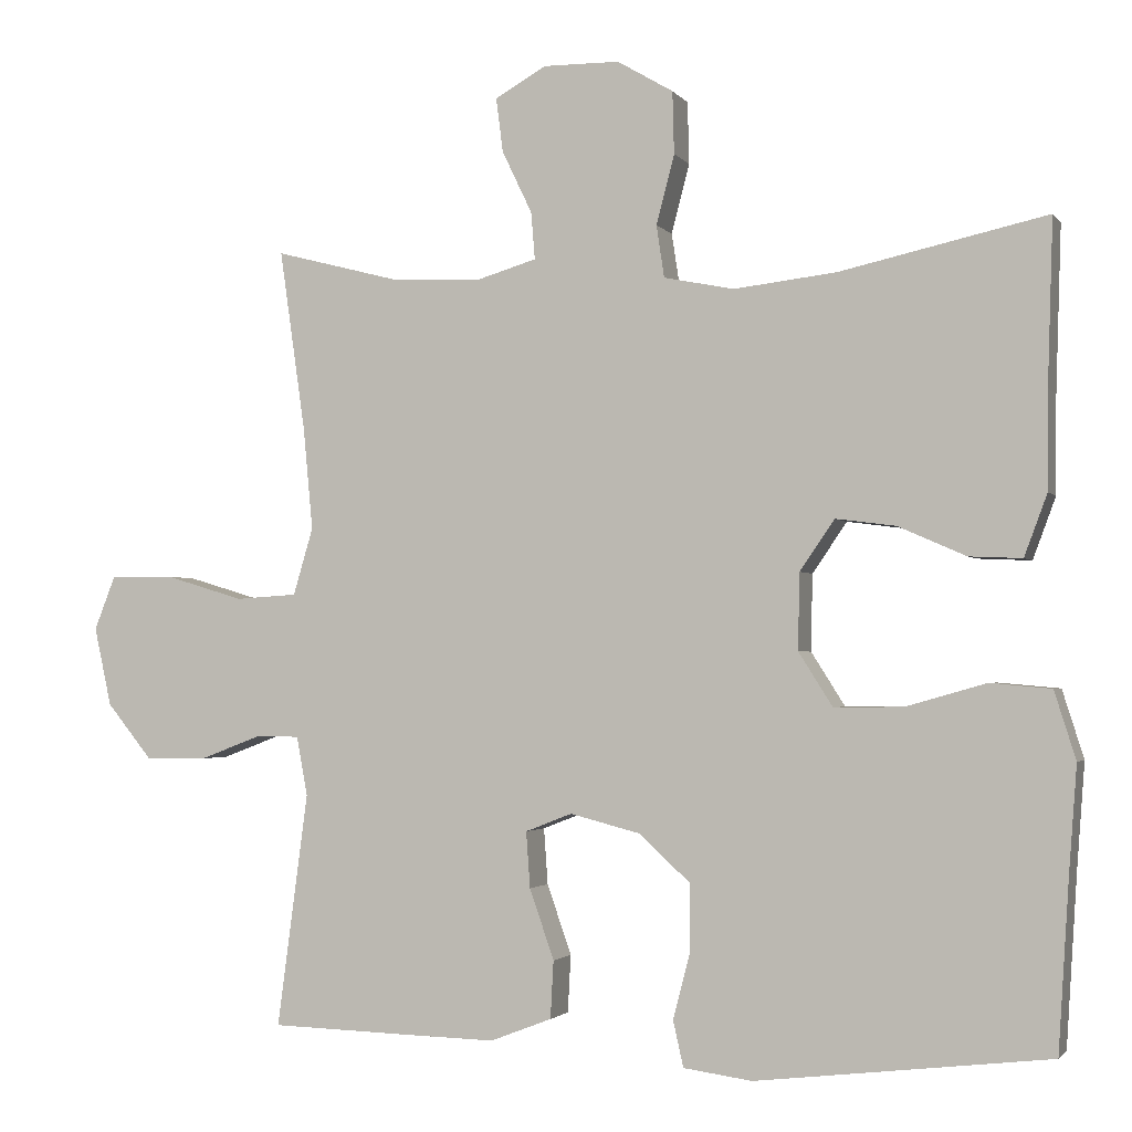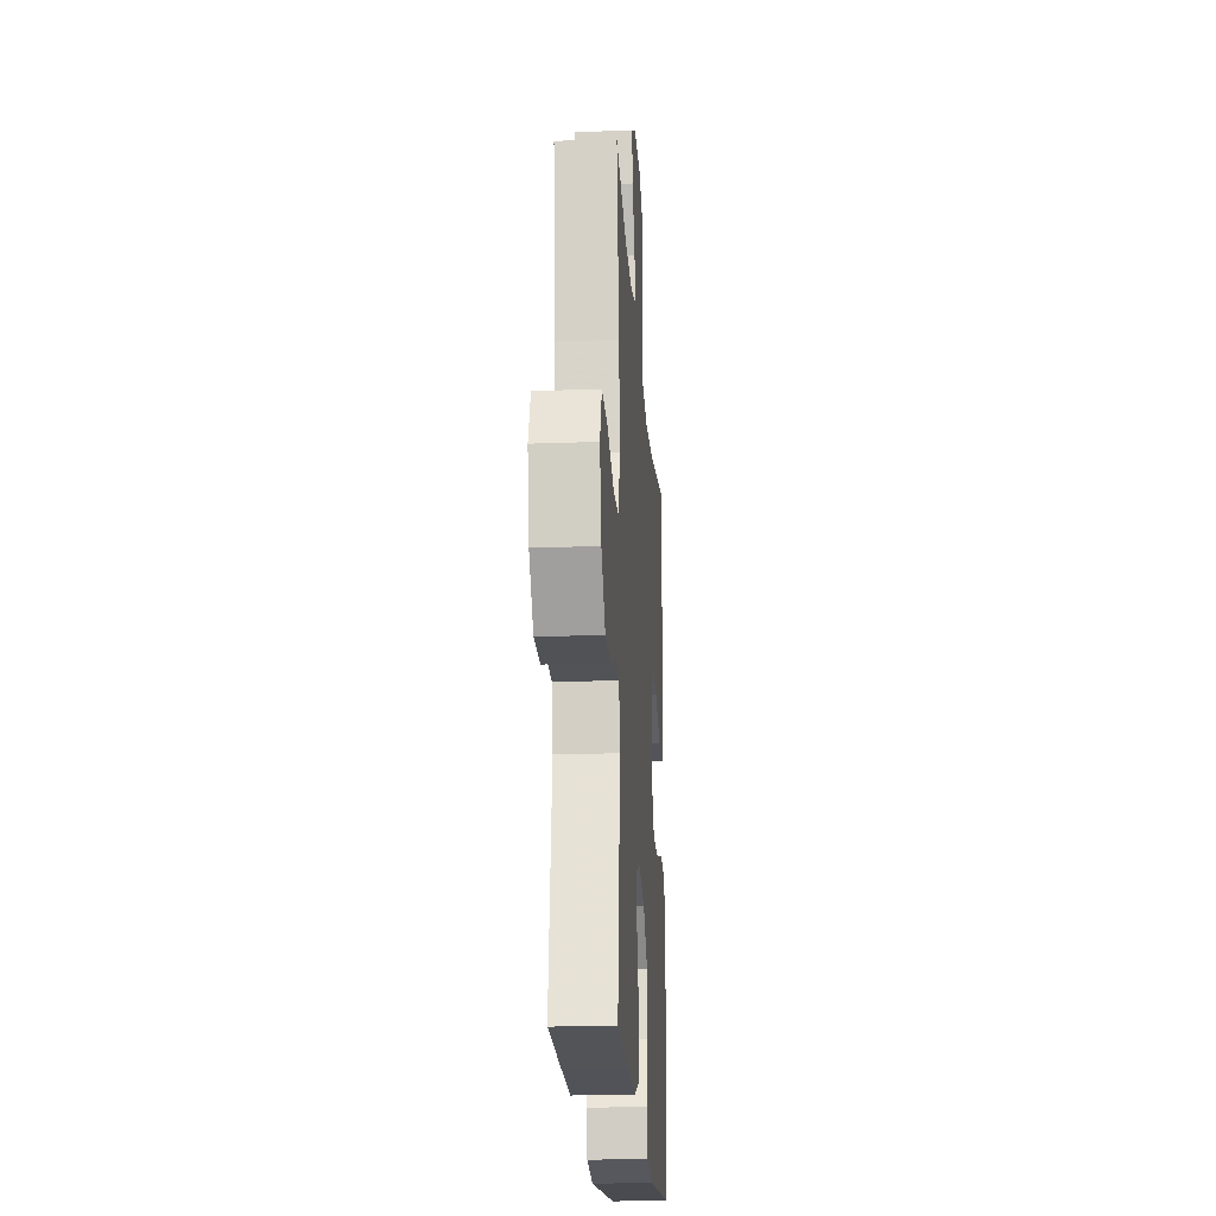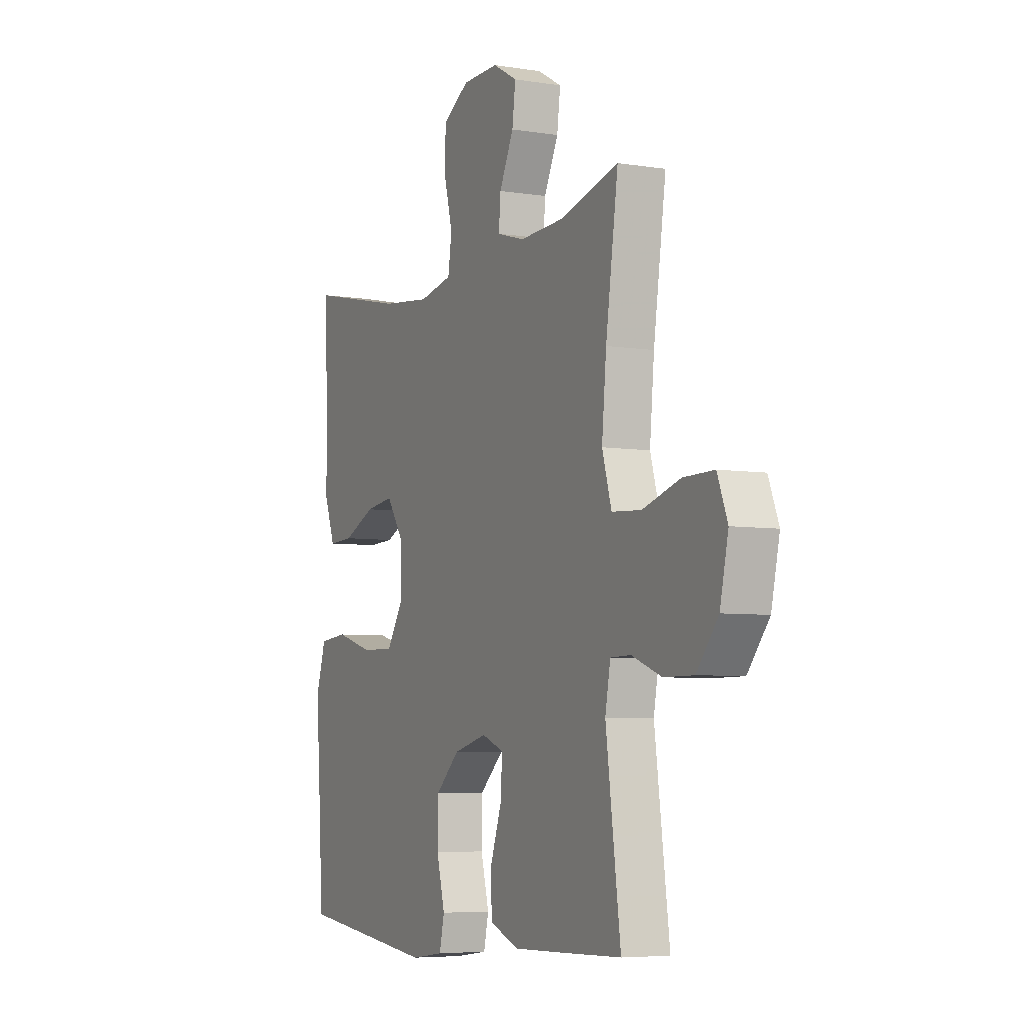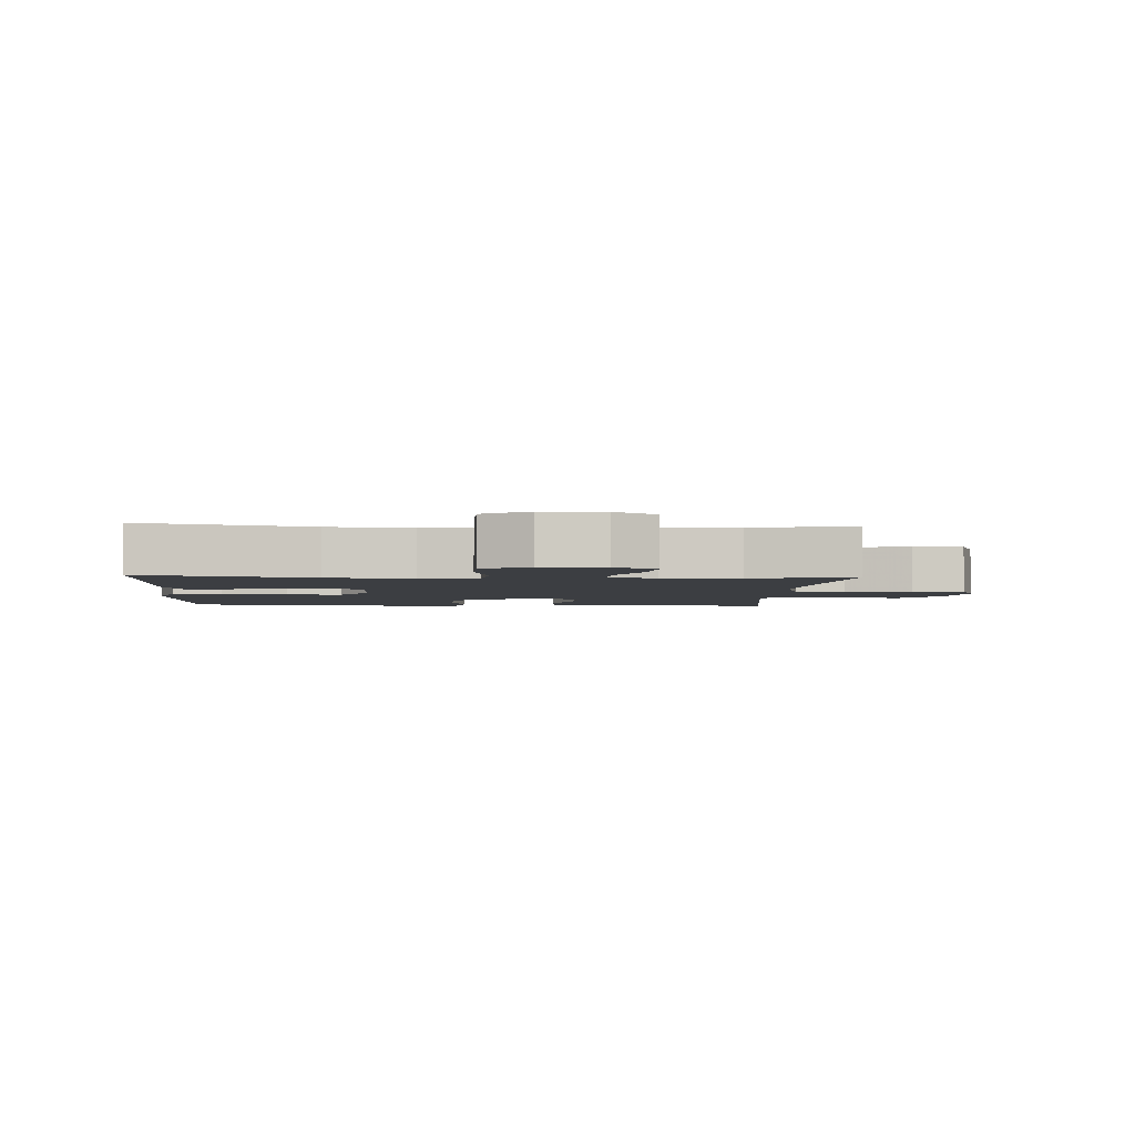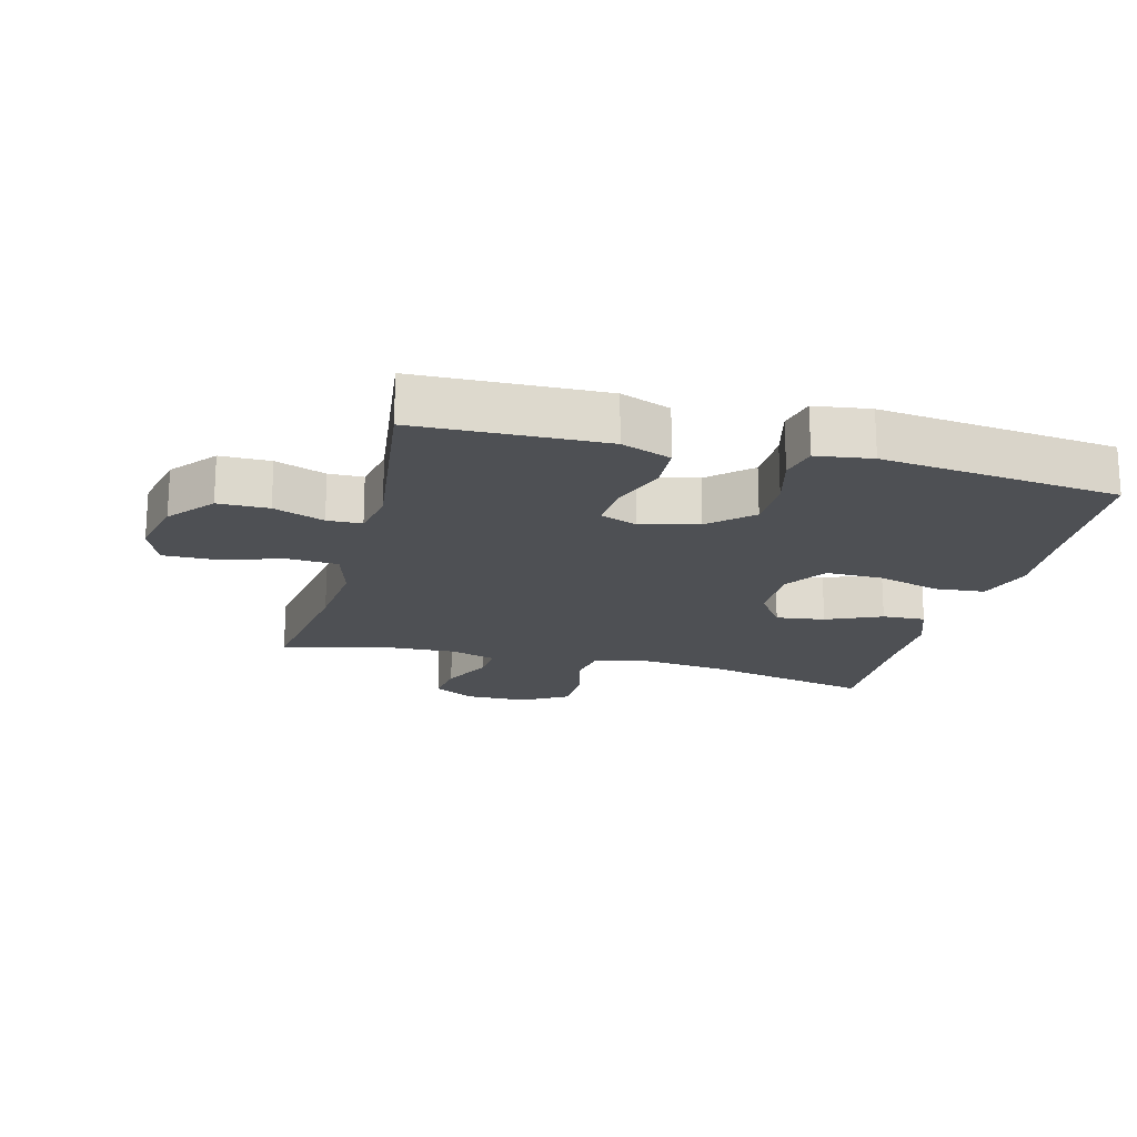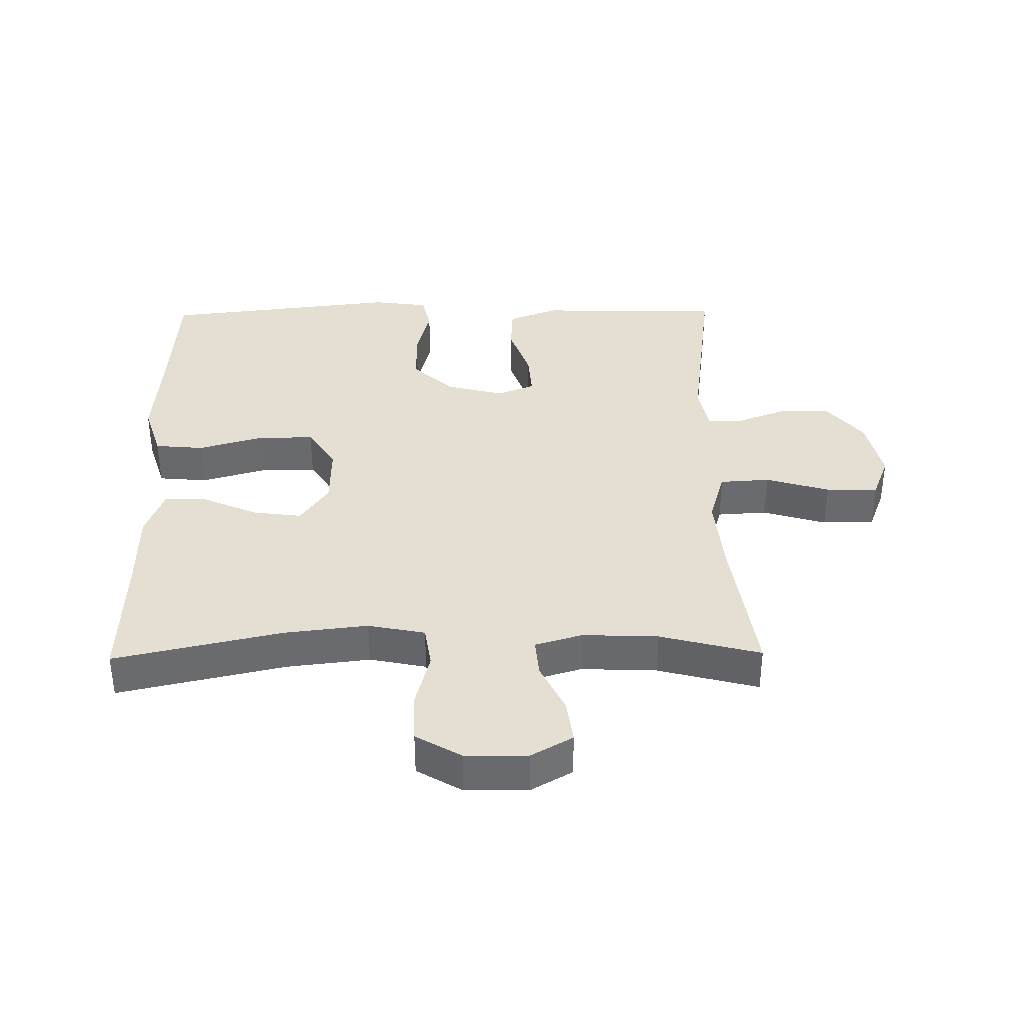
<metadata>
{"format":"obj","ext":"obj","renderer":"f3d","projection":"perspective","resolution":1024,"background":"white","views":[{"elev":-2.2,"azim":-161.9,"up":"+Z"},{"elev":-21.1,"azim":93.8,"up":"+Z"},{"elev":-5.8,"azim":64.0,"up":"+Z"},{"elev":-3.2,"azim":-3.4,"up":"+Y"},{"elev":-18.7,"azim":165.4,"up":"+Y"},{"elev":37.0,"azim":-0.8,"up":"+Y"}]}
</metadata>
<code>
v -0.5 0.07 0.5
v -0.238 0.07 0.442
v -0.108 0.07 0.427
v -0.019 0.07 0.445
v -0.009 0.07 0.511
v -0.032 0.07 0.599
v -0.03 0.07 0.678
v 0.041 0.07 0.72
v 0.138 0.07 0.721
v 0.203 0.07 0.684
v 0.194 0.07 0.615
v 0.156 0.07 0.536
v 0.151 0.07 0.476
v 0.225 0.07 0.454
v 0.343 0.07 0.459
v 0.5 0.07 0.5
v 0.467 0.07 0.269
v 0.455 0.07 0.14
v 0.48 0.07 0.055
v 0.558 0.07 0.05
v 0.658 0.07 0.08
v 0.739 0.07 0.081
v 0.766 0.07 0.012
v 0.744 0.07 -0.088
v 0.687 0.07 -0.158
v 0.608 0.07 -0.158
v 0.529 0.07 -0.128
v 0.475 0.07 -0.129
v 0.461 0.07 -0.204
v 0.5 0.07 -0.5
v 0.329 0.07 -0.505
v 0.208 0.07 -0.508
v 0.13 0.07 -0.478
v 0.126 0.07 -0.405
v 0.157 0.07 -0.316
v 0.162 0.07 -0.245
v 0.103 0.07 -0.222
v 0.014 0.07 -0.245
v -0.05 0.07 -0.304
v -0.051 0.07 -0.388
v -0.029 0.07 -0.473
v -0.042 0.07 -0.531
v -0.129 0.07 -0.543
v -0.5 0.07 -0.5
v -0.514 0.07 -0.282
v -0.524 0.07 -0.151
v -0.497 0.07 -0.065
v -0.42 0.07 -0.058
v -0.319 0.07 -0.087
v -0.231 0.07 -0.088
v -0.188 0.07 -0.02
v -0.19 0.07 0.077
v -0.234 0.07 0.141
v -0.31 0.07 0.131
v -0.396 0.07 0.093
v -0.463 0.07 0.09
v -0.492 0.07 0.168
v -0.493 0.07 0.292
v -0.5 0 0.5
v -0.238 0 0.442
v -0.108 0 0.427
v -0.019 0 0.445
v -0.009 0 0.511
v -0.032 0 0.599
v -0.03 0 0.678
v 0.041 0 0.72
v 0.138 0 0.721
v 0.203 0 0.684
v 0.194 0 0.615
v 0.156 0 0.536
v 0.151 0 0.476
v 0.225 0 0.454
v 0.343 0 0.459
v 0.5 0 0.5
v 0.467 0 0.269
v 0.455 0 0.14
v 0.48 0 0.055
v 0.558 0 0.05
v 0.658 0 0.08
v 0.739 0 0.081
v 0.766 0 0.012
v 0.744 0 -0.088
v 0.687 0 -0.158
v 0.608 0 -0.158
v 0.529 0 -0.128
v 0.475 0 -0.129
v 0.461 0 -0.204
v 0.5 0 -0.5
v 0.329 0 -0.505
v 0.208 0 -0.508
v 0.13 0 -0.478
v 0.126 0 -0.405
v 0.157 0 -0.316
v 0.162 0 -0.245
v 0.103 0 -0.222
v 0.014 0 -0.245
v -0.05 0 -0.304
v -0.051 0 -0.388
v -0.029 0 -0.473
v -0.042 0 -0.531
v -0.129 0 -0.543
v -0.5 0 -0.5
v -0.514 0 -0.282
v -0.524 0 -0.151
v -0.497 0 -0.065
v -0.42 0 -0.058
v -0.319 0 -0.087
v -0.231 0 -0.088
v -0.188 0 -0.02
v -0.19 0 0.077
v -0.234 0 0.141
v -0.31 0 0.131
v -0.396 0 0.093
v -0.463 0 0.09
v -0.492 0 0.168
v -0.493 0 0.292
f 56 57 58
f 55 56 58
f 54 55 58
f 58 1 2
f 54 58 2
f 53 54 2
f 52 53 2 3
f 51 52 3 4
f 47 48 49
f 46 47 49
f 45 46 49
f 45 49 50
f 44 45 50
f 43 44 50
f 42 43 50
f 41 42 50
f 40 41 50
f 39 40 50 51
f 33 34 35
f 32 33 35
f 31 32 35
f 30 31 35
f 29 30 35
f 28 29 35 36
f 25 26 27
f 24 25 27
f 23 24 27
f 22 23 27
f 21 22 27
f 20 21 27
f 19 20 27 28
f 28 36 37
f 19 28 37
f 18 19 37
f 15 16 17
f 18 37 38
f 17 18 38
f 15 17 38
f 14 15 38
f 10 11 12
f 9 10 12
f 8 9 12
f 7 8 12
f 6 7 12
f 5 6 12
f 4 5 12 13
f 38 39 51
f 14 38 51
f 13 14 51
f 4 13 51
f 116 115 114
f 116 114 113
f 116 113 112
f 60 59 116
f 60 116 112
f 60 112 111
f 61 60 111 110
f 62 61 110 109
f 107 106 105
f 107 105 104
f 107 104 103
f 108 107 103
f 108 103 102
f 108 102 101
f 108 101 100
f 108 100 99
f 108 99 98
f 109 108 98 97
f 93 92 91
f 93 91 90
f 93 90 89
f 93 89 88
f 93 88 87
f 94 93 87 86
f 85 84 83
f 85 83 82
f 85 82 81
f 85 81 80
f 85 80 79
f 85 79 78
f 86 85 78 77
f 95 94 86
f 95 86 77
f 95 77 76
f 75 74 73
f 96 95 76
f 96 76 75
f 96 75 73
f 96 73 72
f 70 69 68
f 70 68 67
f 70 67 66
f 70 66 65
f 70 65 64
f 70 64 63
f 71 70 63 62
f 109 97 96
f 109 96 72
f 109 72 71
f 109 71 62
f 1 59 60 2
f 2 60 61 3
f 3 61 62 4
f 4 62 63 5
f 5 63 64 6
f 6 64 65 7
f 7 65 66 8
f 8 66 67 9
f 9 67 68 10
f 10 68 69 11
f 11 69 70 12
f 12 70 71 13
f 13 71 72 14
f 14 72 73 15
f 15 73 74 16
f 16 74 75 17
f 17 75 76 18
f 18 76 77 19
f 19 77 78 20
f 20 78 79 21
f 21 79 80 22
f 22 80 81 23
f 23 81 82 24
f 24 82 83 25
f 25 83 84 26
f 26 84 85 27
f 27 85 86 28
f 28 86 87 29
f 29 87 88 30
f 30 88 89 31
f 31 89 90 32
f 32 90 91 33
f 33 91 92 34
f 34 92 93 35
f 35 93 94 36
f 36 94 95 37
f 37 95 96 38
f 38 96 97 39
f 39 97 98 40
f 40 98 99 41
f 41 99 100 42
f 42 100 101 43
f 43 101 102 44
f 44 102 103 45
f 45 103 104 46
f 46 104 105 47
f 47 105 106 48
f 48 106 107 49
f 49 107 108 50
f 50 108 109 51
f 51 109 110 52
f 52 110 111 53
f 53 111 112 54
f 54 112 113 55
f 55 113 114 56
f 56 114 115 57
f 57 115 116 58
f 58 116 59 1

</code>
